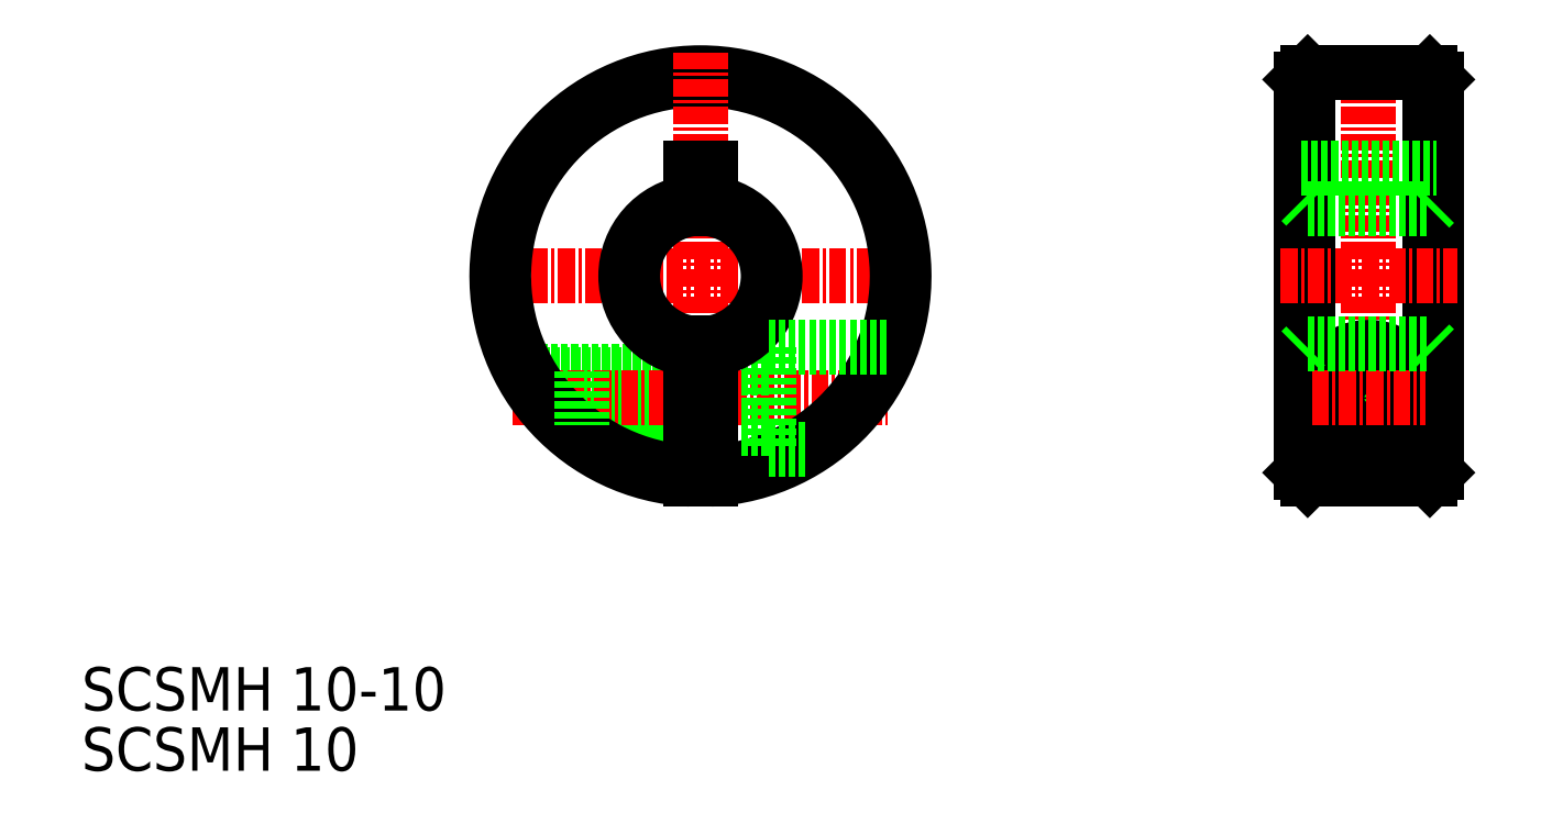
<metadata>
{"format":"dxf","ext":"dxf","renderer":"ezdxf+matplotlib","layout":"modelspace","background":"white","min_lineweight":24,"dpi":150}
</metadata>
<code>
0
SECTION
2
ENTITIES
0
TEXT
8
0
10
33.2
20
0.2597
30
0
40
3.2
1
SCSMH 10-10
0
LINE
8
0
10
65.54
20
25.31
30
0
11
78.05
21
25.31
31
0
0
LINE
8
0
10
68.61
20
21.31
30
0
11
78.05
21
21.31
31
0
0
LINE
8
0
10
65.7
20
25.01
30
0
11
78.05
21
25.01
31
0
0
LINE
8
0
10
68.29
20
21.61
30
0
11
78.05
21
21.61
31
0
0
LINE
8
CENTER
10
64.97
20
23.31
30
0
11
92.63
21
23.31
31
0
0
LINE
8
CENTER
10
62.3
20
32.31
30
0
11
95.3
21
32.31
31
0
0
ARC
8
0
10
78.8
20
32.31
30
0
40
14.5
50
273
51
267
0
ARC
8
0
10
78.8
20
32.31
30
0
40
15
50
272.9
51
267.1
0
LINE
8
CENTER
10
78.8
20
48.81
30
0
11
78.8
21
15.81
31
0
0
LINE
8
0
10
78.05
20
27.37
30
0
11
78.05
21
17.33
31
0
0
LINE
8
0
10
79.55
20
40.31
30
0
11
79.55
21
37.25
31
0
0
LINE
8
0
10
83.8
20
27.06
30
0
11
83.8
21
19.56
31
0
0
LINE
8
0
10
79.55
20
21.06
30
0
11
83.8
21
21.06
31
0
0
LINE
8
0
10
83.8
20
19.56
30
0
11
86.71
21
19.56
31
0
0
ARC
8
0
10
78.8
20
32.31
30
0
40
5
50
278.6
51
81.37
0
LINE
8
0
10
79.55
20
25.56
30
0
11
83.8
21
25.56
31
0
0
ARC
8
0
10
78.8
20
32.31
30
0
40
5.5
50
277.8
51
82.16
0
LINE
8
0
10
83.8
20
27.06
30
0
11
92.85
21
27.06
31
0
0
LINE
8
0
10
123
20
46.81
30
0
11
123
21
17.81
31
0
0
LINE
8
0
10
123.5
20
47.31
30
0
11
123.5
21
17.31
31
0
0
LINE
8
0
10
133
20
46.81
30
0
11
133
21
17.81
31
0
0
LINE
8
0
10
132.5
20
47.31
30
0
11
132.5
21
17.31
31
0
0
LINE
8
CENTER
10
128
20
48.81
30
0
11
128
21
15.81
31
0
0
CIRCLE
8
0
10
128
20
23.31
30
0
40
2.25
0
CIRCLE
8
0
10
128
20
23.31
30
0
40
2
0
CIRCLE
8
0
10
128
20
23.31
30
0
40
1.7
0
CIRCLE
8
0
10
128
20
23.31
30
0
40
3.75
0
LINE
8
0
10
123.5
20
17.31
30
0
11
132.5
21
17.31
31
0
0
LINE
8
CENTER
10
123.9
20
23.31
30
0
11
132.3
21
23.31
31
0
0
LINE
8
0
10
123
20
17.81
30
0
11
123.5
21
17.31
31
0
0
LINE
8
0
10
125.8
20
17.31
30
0
11
125.8
21
17.31
31
0
0
LINE
8
0
10
128
20
17.31
30
0
11
128
21
17.31
31
0
0
LINE
8
0
10
133
20
17.81
30
0
11
132.5
21
17.31
31
0
0
LINE
8
0
10
123.5
20
27.31
30
0
11
132.5
21
27.31
31
0
0
LINE
8
0
10
123.5
20
37.31
30
0
11
132.5
21
37.31
31
0
0
LINE
8
CENTER
10
121.5
20
32.31
30
0
11
134.5
21
32.31
31
0
0
LINE
8
0
10
123
20
26.81
30
0
11
123.5
21
27.31
31
0
0
LINE
8
0
10
123
20
37.81
30
0
11
123.5
21
37.31
31
0
0
LINE
8
0
10
132.5
20
27.31
30
0
11
133
21
26.81
31
0
0
LINE
8
0
10
132.5
20
37.31
30
0
11
133
21
37.81
31
0
0
LINE
8
0
10
123.5
20
47.31
30
0
11
132.5
21
47.31
31
0
0
LINE
8
0
10
123
20
46.81
30
0
11
123.5
21
47.31
31
0
0
LINE
8
0
10
133
20
46.81
30
0
11
132.5
21
47.31
31
0
0
LINE
8
0
10
70.05
20
25.31
30
0
11
70.05
21
21.31
31
0
0
TEXT
8
0
10
33.2
20
-4.181
30
0
40
3.2
1
SCSMH 10
0
LINE
8
0
10
78.05
20
40.31
30
0
11
79.55
21
40.31
31
0
0
ARC
8
0
10
78.8
20
32.31
30
0
40
5.5
50
97.84
51
262.2
0
ARC
8
0
10
78.8
20
32.31
30
0
40
5
50
98.63
51
261.4
0
LINE
8
0
10
79.55
20
27.37
30
0
11
79.55
21
17.33
31
0
0
LINE
8
0
10
78.05
20
40.31
30
0
11
78.05
21
37.25
31
0
0
LINE
8
0
10
123
20
40.31
30
0
11
133
21
40.31
31
0
0
ENDSEC
0
EOF

</code>
